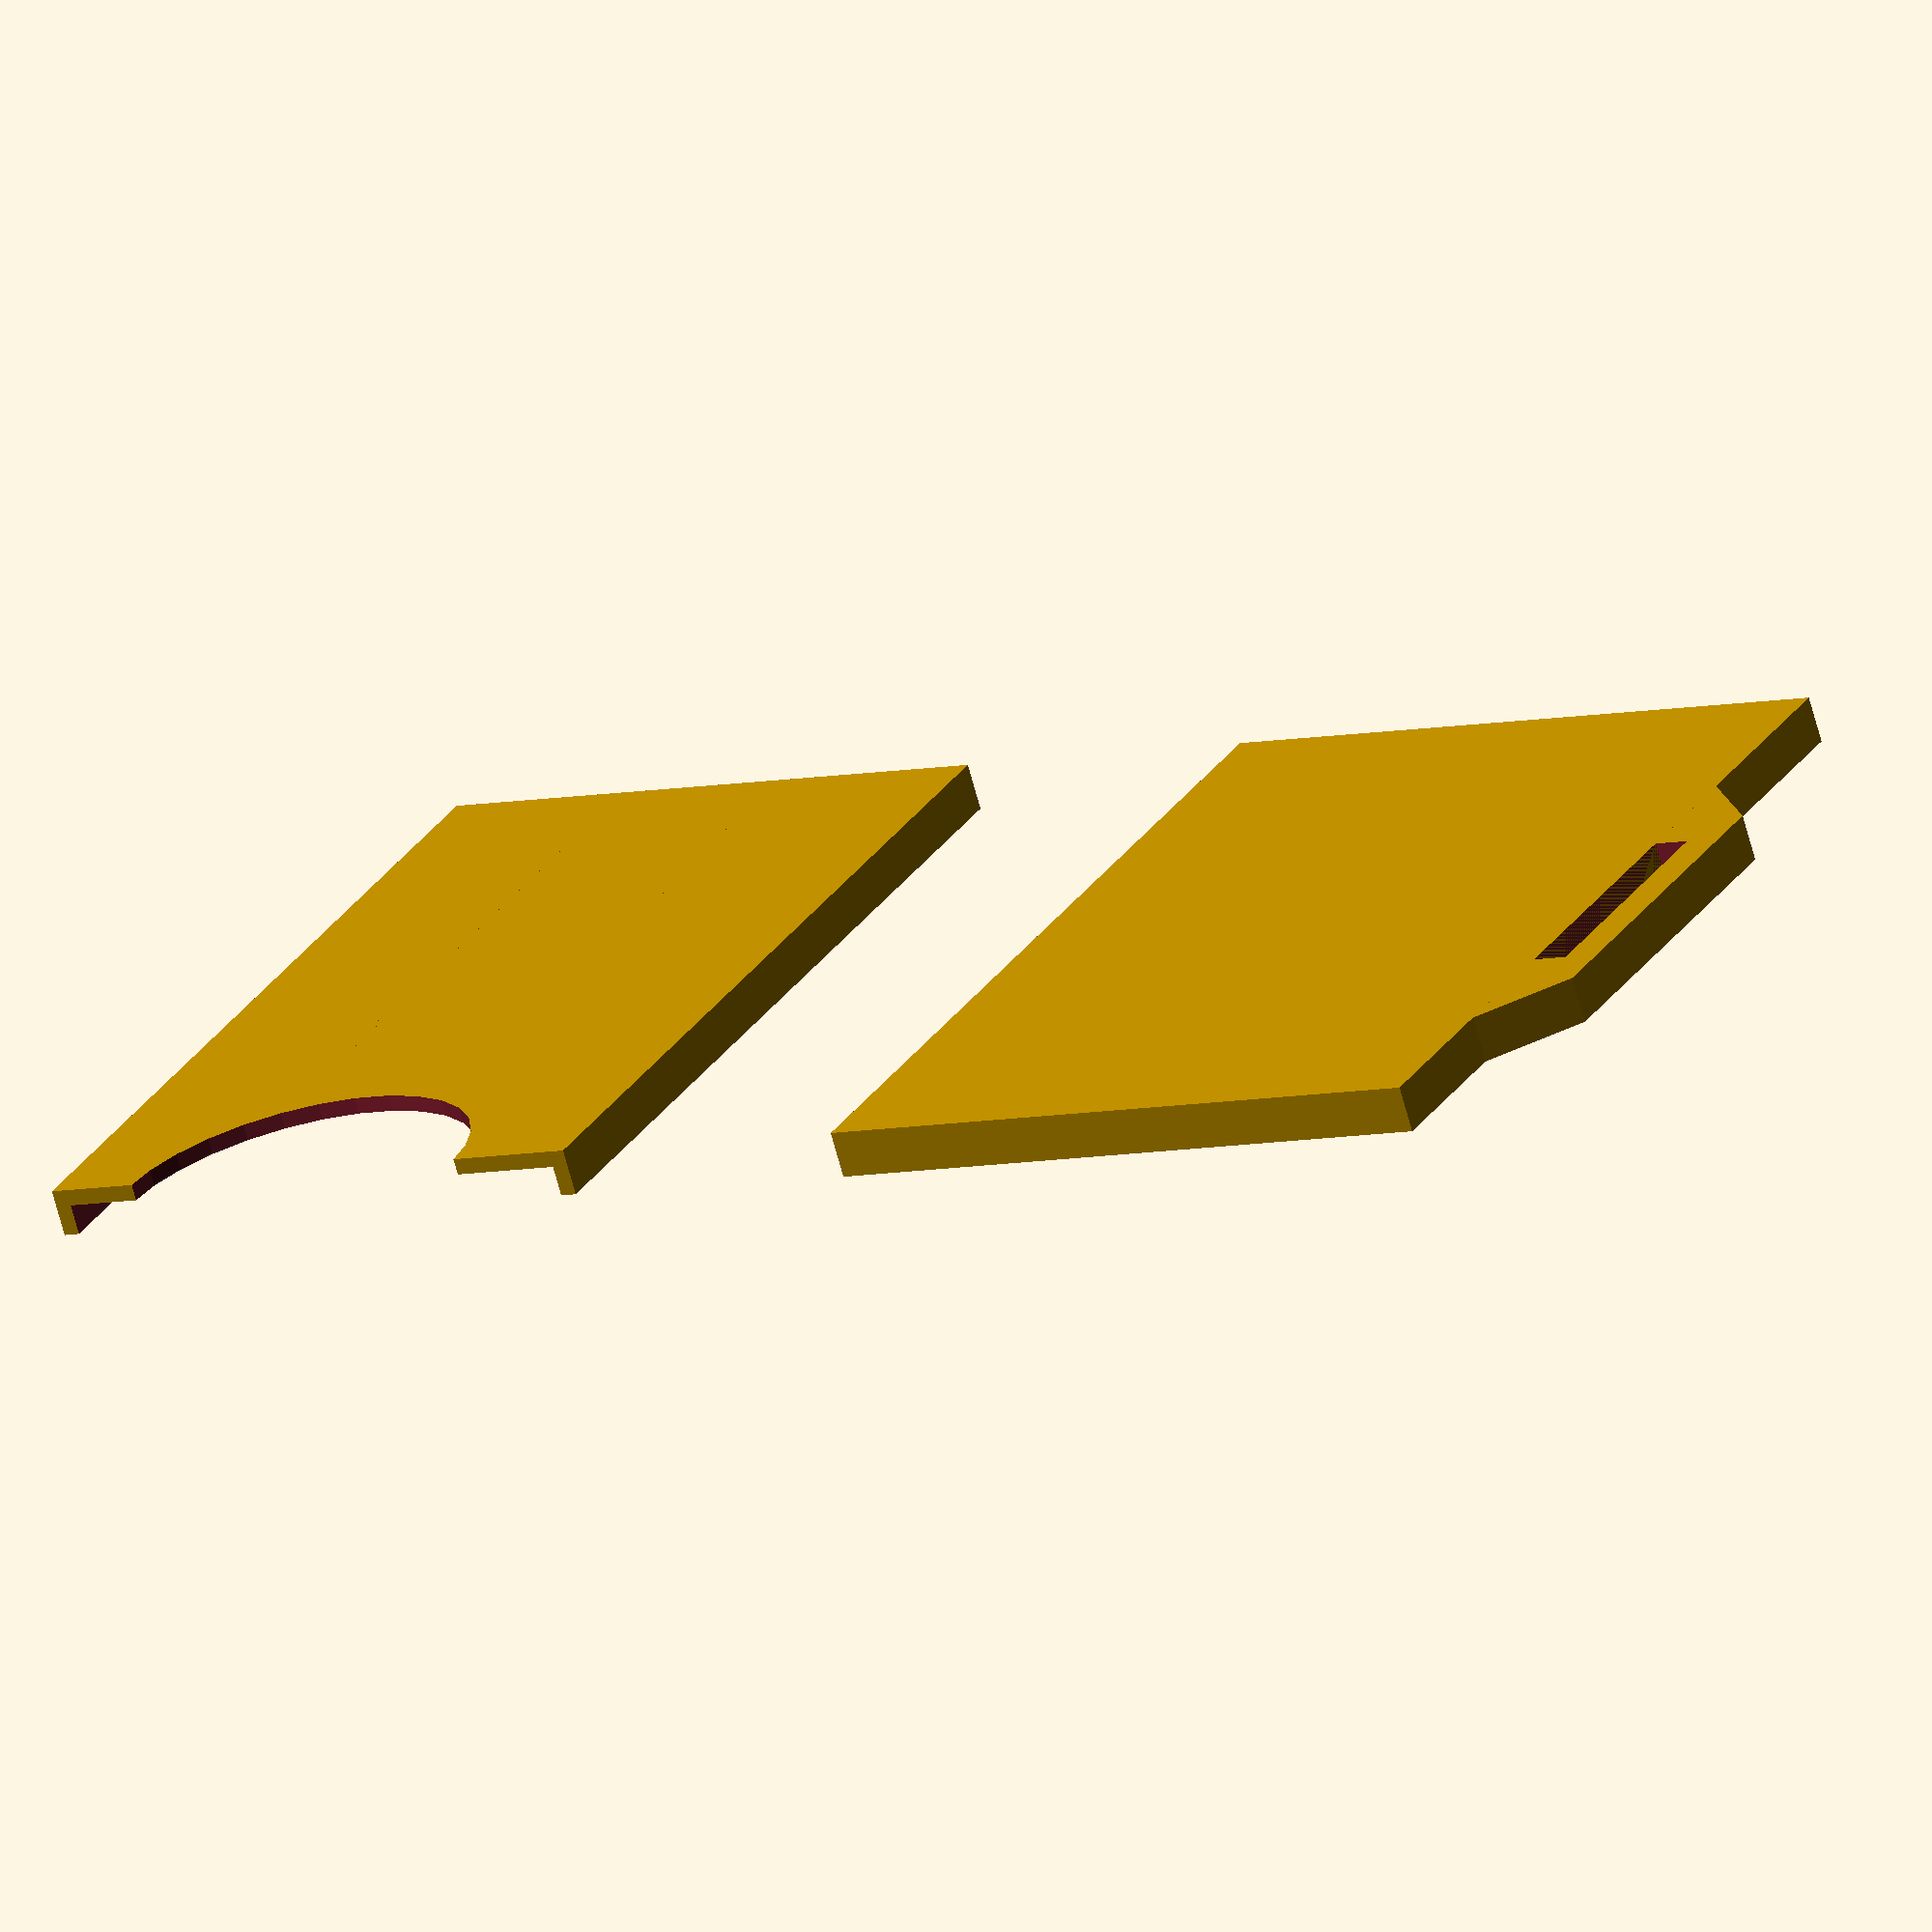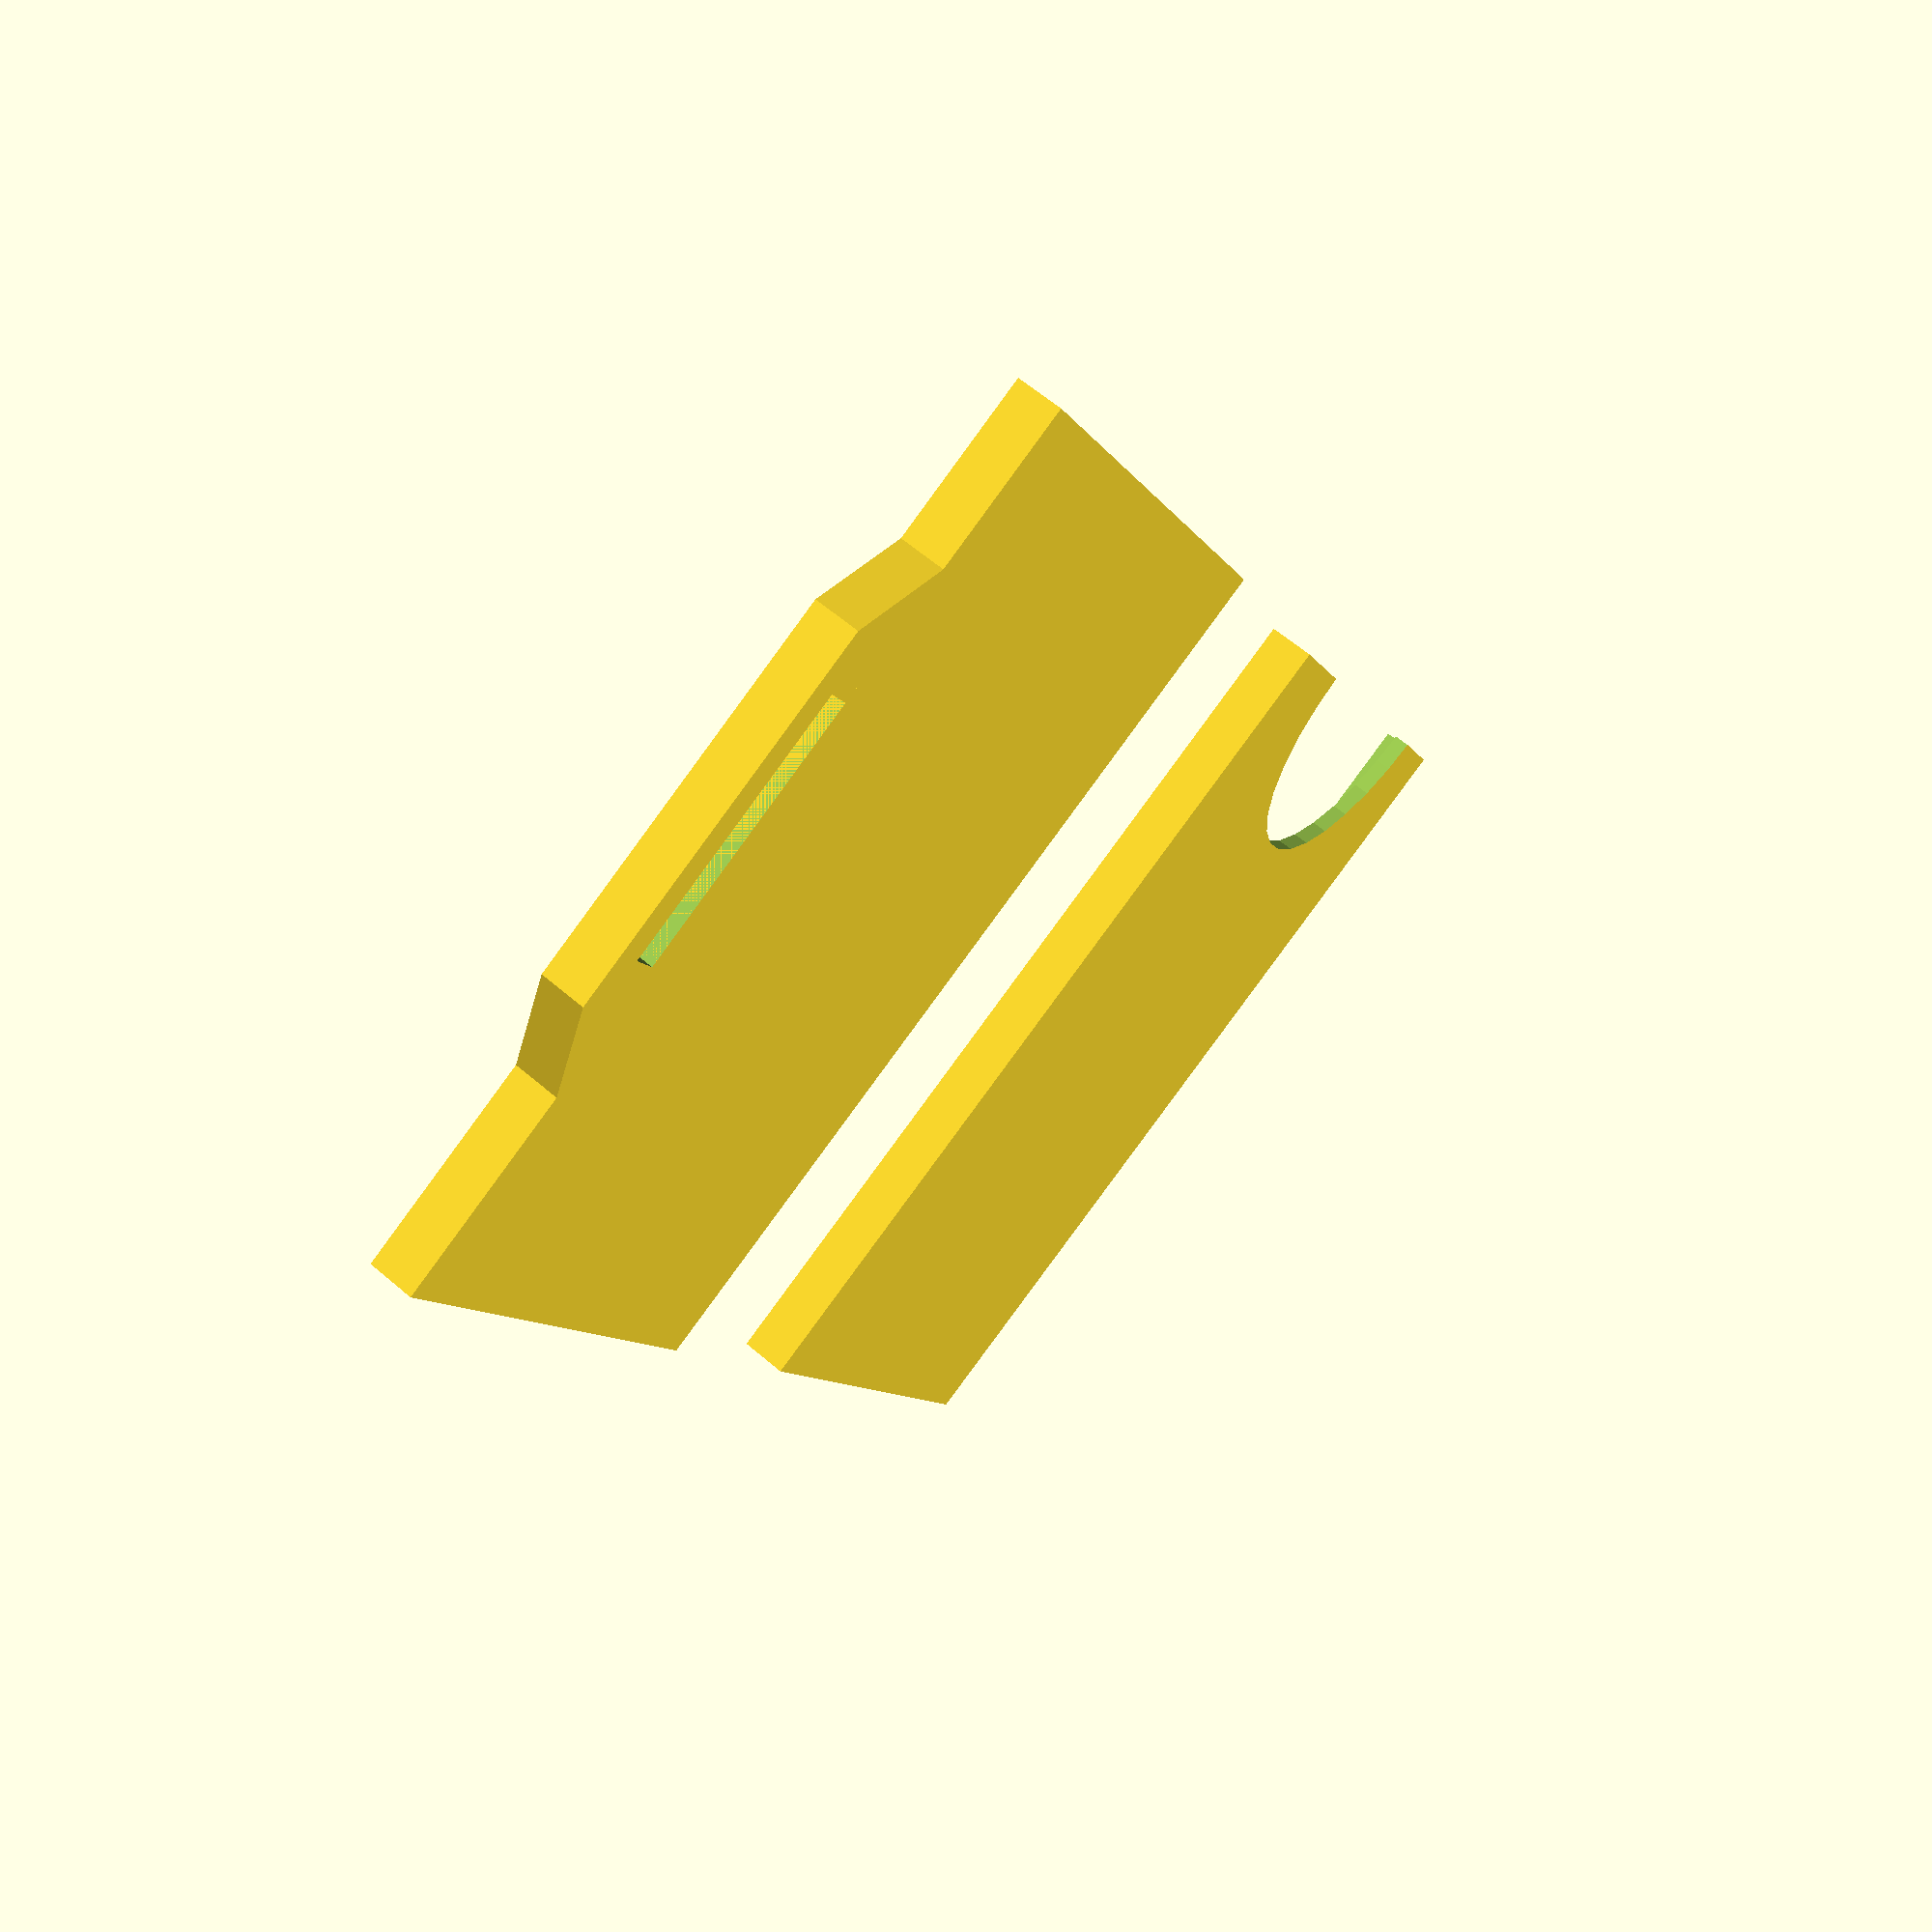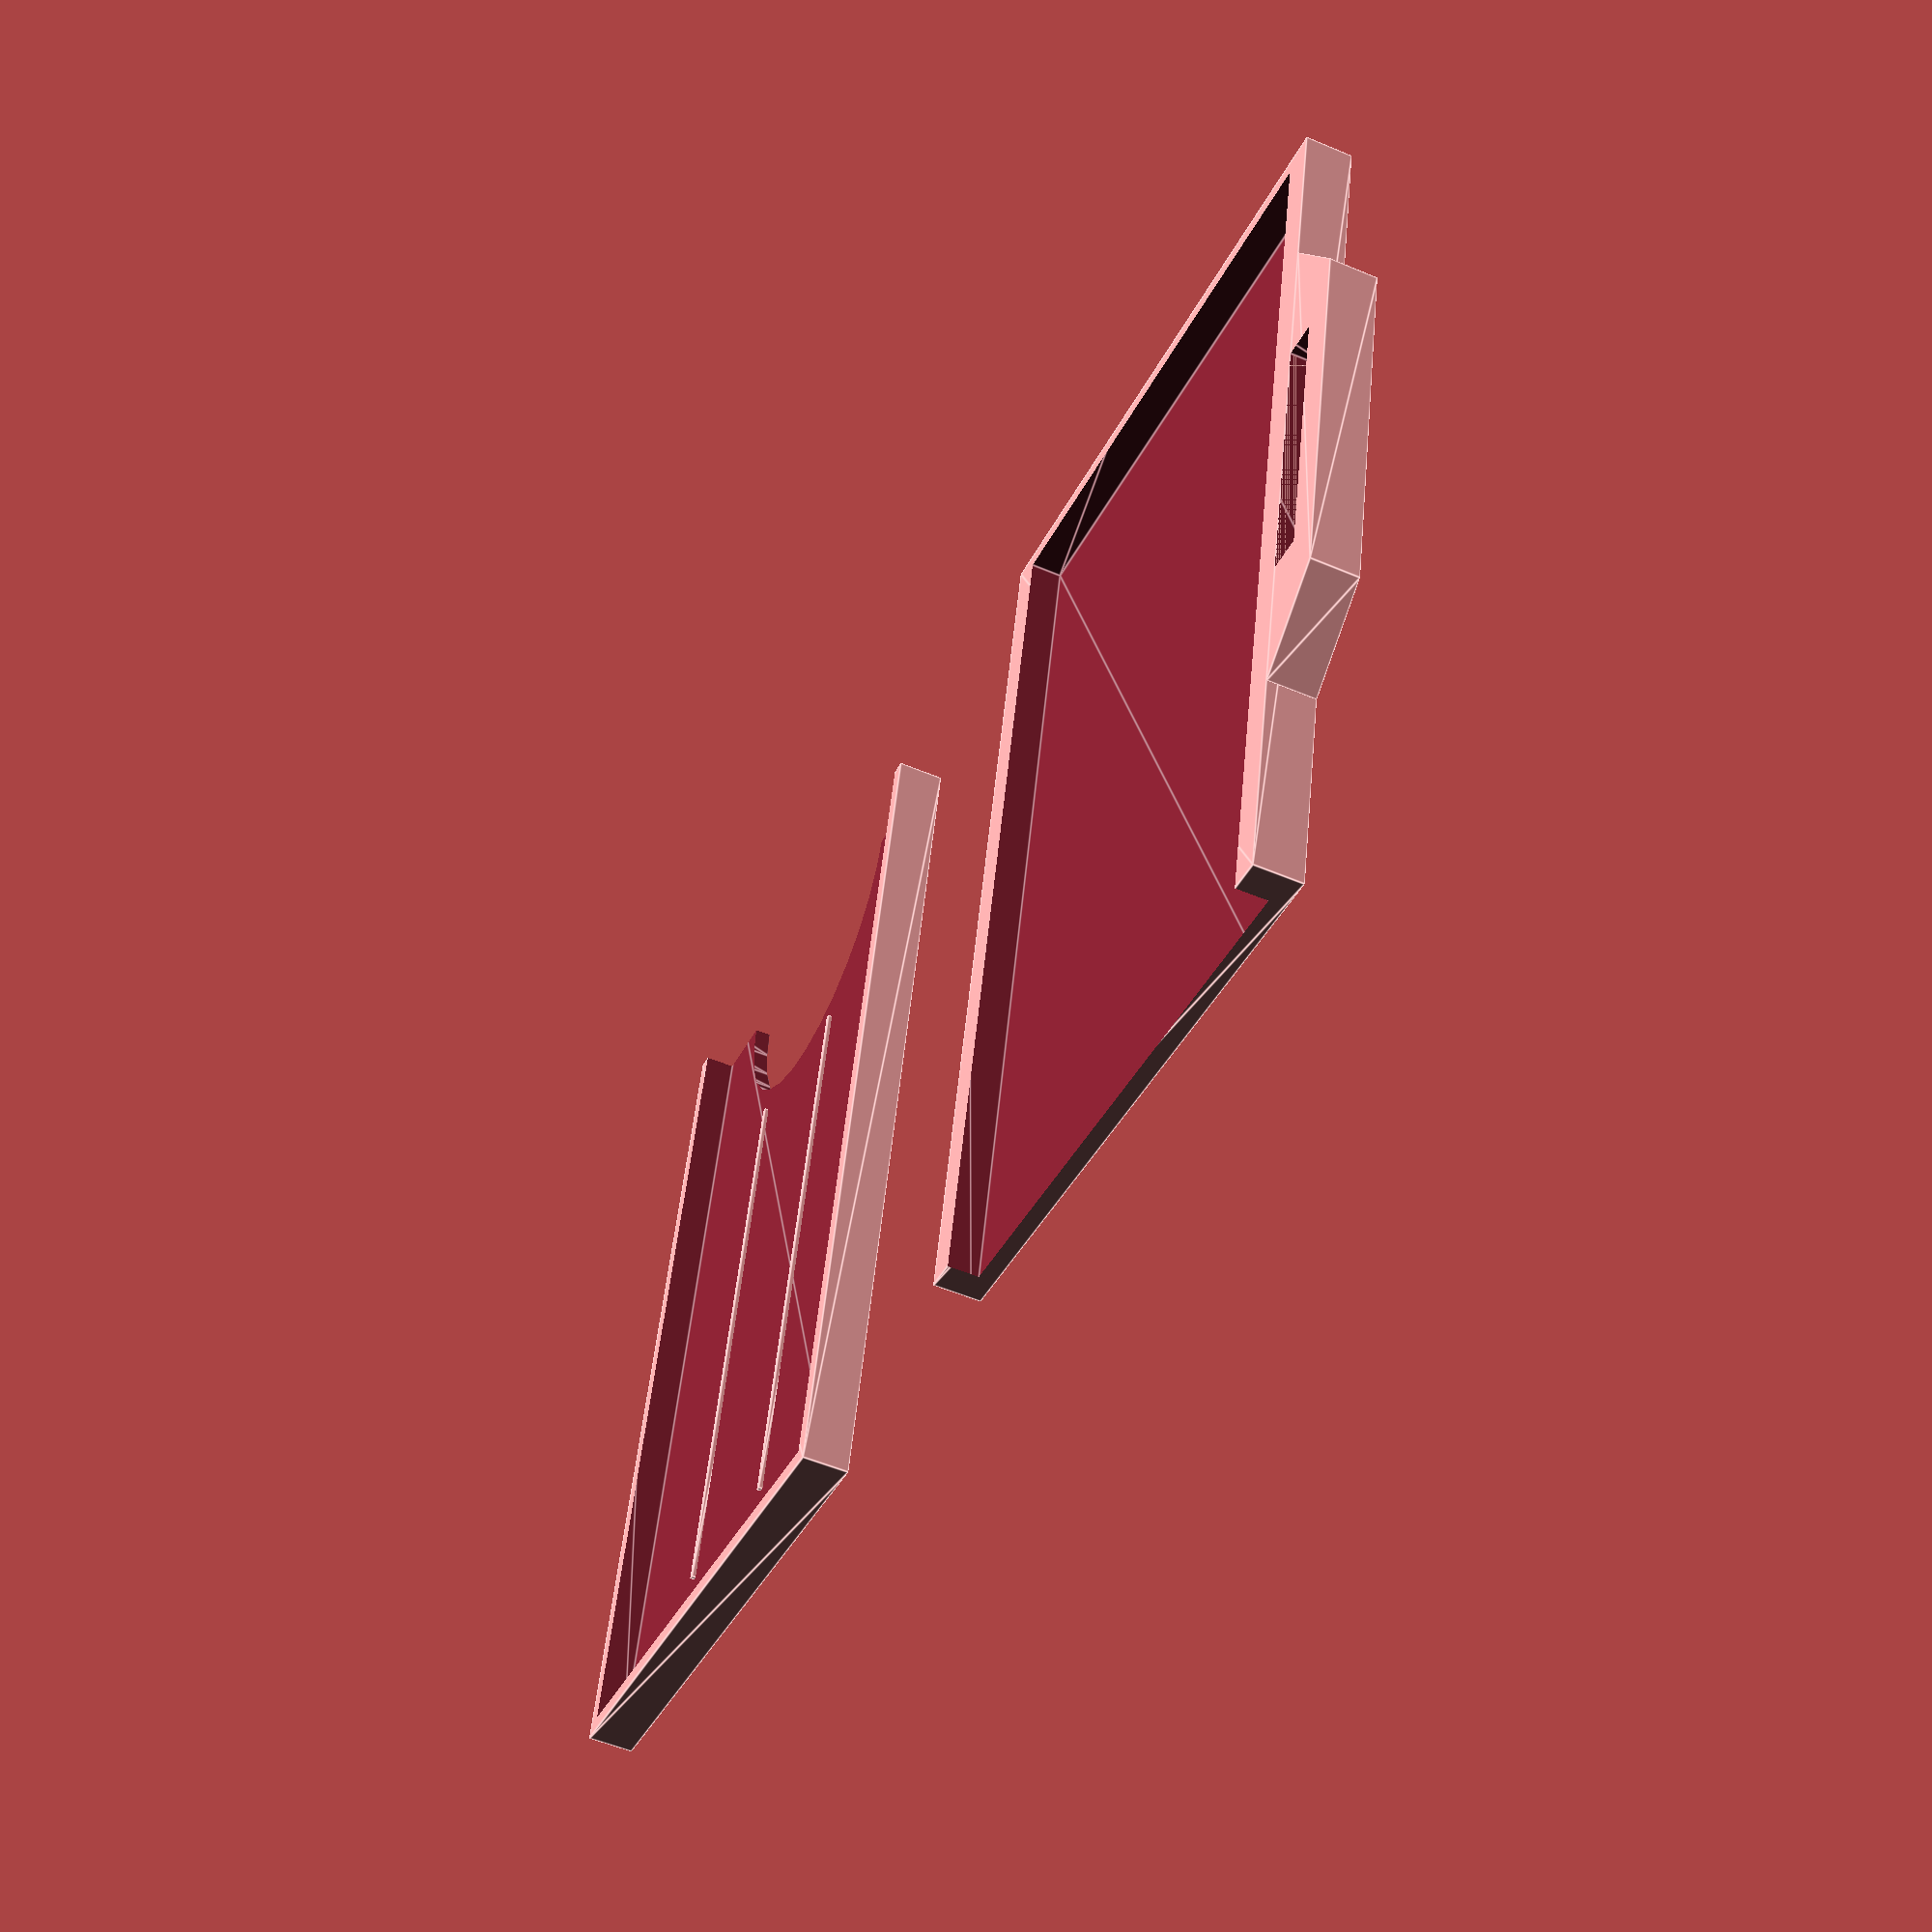
<openscad>
card_width = 534;
card_depth = 856;
card_height = 7;

card_play_v = 4;
card_play = 1;
enclosure_thickness = 8;

module cardEnclosureTop() {
    difference() {
        linear_extrude(height = (card_height + enclosure_thickness * 2) * 2) polygon(points = [
            [0, 0],
            [0, card_depth + card_play + 4 * enclosure_thickness + 10],
            [card_width + card_play + 12*enclosure_thickness, card_depth + card_play + 4* enclosure_thickness + 10],
            [card_width + card_play + 12*enclosure_thickness, 0]
        ]);
        translate([4*enclosure_thickness, 2*enclosure_thickness, 2*enclosure_thickness]) linear_extrude(height=100) polygon([
            [0, 0],
            [card_width + card_play + 4* enclosure_thickness, 0],
            [card_width + card_play + 4* enclosure_thickness, card_depth + card_play+100],
            [0, card_depth + card_play+100]
        ]);
    };
    translate([0, card_depth/2 - card_width/2]) {
        difference() {
        rotate([00, 0, 90]) linear_extrude(height= (card_height + enclosure_thickness * 2) * 2) polygon(points = [
            [0, 0],
            [0.15 * card_width, 70],
            [0.85 * card_width, 70],
            [card_width, 0]
        ]);
        translate([0, card_depth/2 - (1.1 * card_width)/2, -1]) linear_extrude(height=150) rotate([00, 0, 90]) polygon(points = [
            [0, 0],
            [card_width/2, 0],
            [card_width/2, 35],
            [0, 35]
        ]);
        };
    }
    
}

module cardEnclosureBottom() {
    difference() {
        linear_extrude(height = (card_height + enclosure_thickness * 2) * 2) polygon(points = [
            [0, 0],
            [0, card_depth + card_play + 4 * enclosure_thickness],
            [card_width + card_play + 4*enclosure_thickness, card_depth + card_play + 4* enclosure_thickness],
            [card_width + card_play + 4*enclosure_thickness, 0]
        ]);
        translate([2*enclosure_thickness, 2*enclosure_thickness, 2*enclosure_thickness]) linear_extrude(height=100) polygon([
            [0, 0],
            [card_width + card_play, 0],
            [card_width + card_play, card_depth + card_play + 100],
            [0, card_depth + card_play + 100]
        ]);
        translate([card_width/2, card_depth+card_width * 0.07, -1]) linear_extrude(height = 100) circle(d=card_width*0.67);
    };
    translate([card_width/3, 100]) linear_extrude(height = 2 * enclosure_thickness + 4) polygon([
        [0, 0],
        [5, 0],
        [5, card_depth-250],
        [0, card_depth-250]
    ]);
        translate([2 * card_width/3, 100]) linear_extrude(height = 2* enclosure_thickness + 4) polygon([
        [0, 0],
        [5, 0],
        [5, card_depth-250],
        [0, card_depth-250]
    ]);
}

module slidingHole(card_w, card_h) {
    translate([0, -card_w/3]) {
        translate([card_h/6-18, 0]) square(size = [card_h/3, card_h/3]);
        translate([card_w/2, 0]) circle(d=card_h/3);
        translate([card_w/2, card_h/3.2]) circle(d=card_h/3);
    };
}

cardEnclosureBottom();

translate([1500, 1 * card_depth + 4 * enclosure_thickness + card_play + 10]) rotate([180, 180, 0]) cardEnclosureTop();
</openscad>
<views>
elev=70.2 azim=153.2 roll=195.3 proj=o view=solid
elev=298.8 azim=296.0 roll=131.2 proj=p view=solid
elev=233.0 azim=193.0 roll=114.5 proj=p view=edges
</views>
